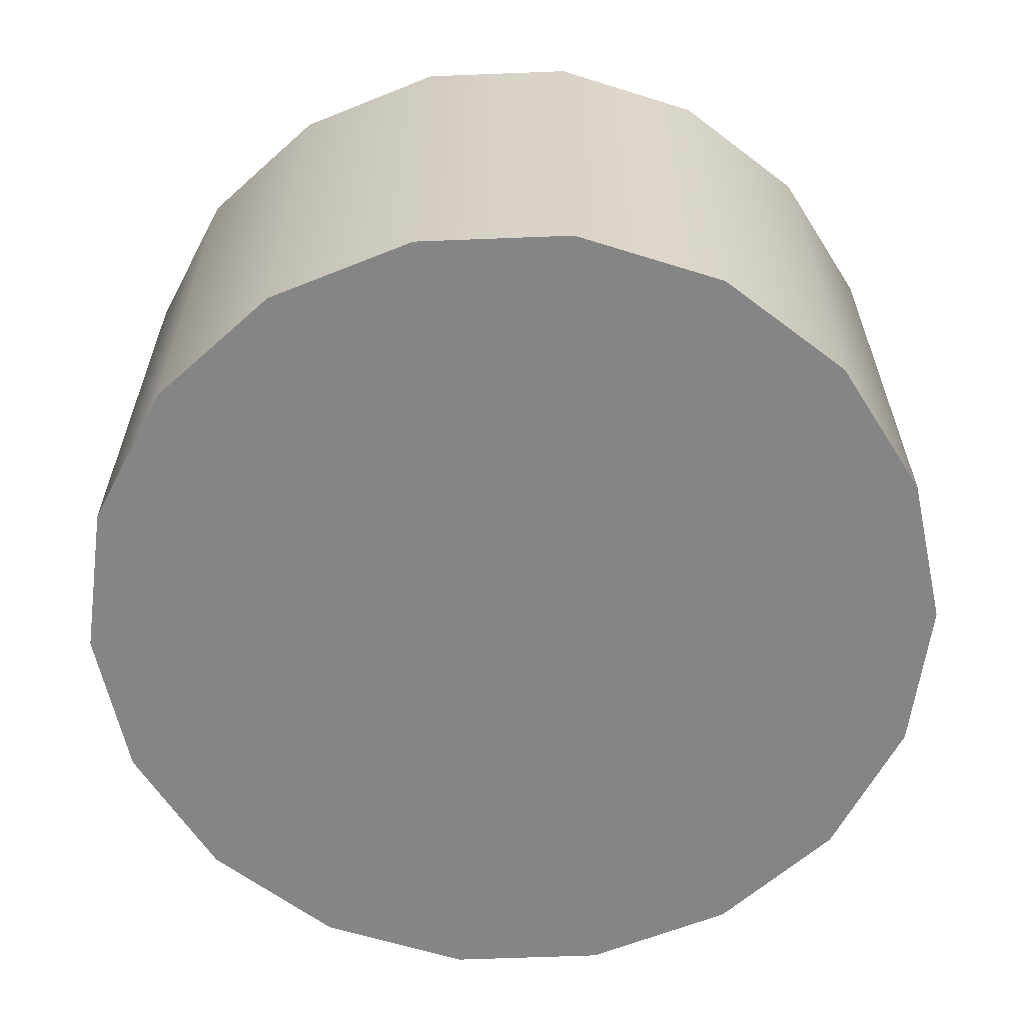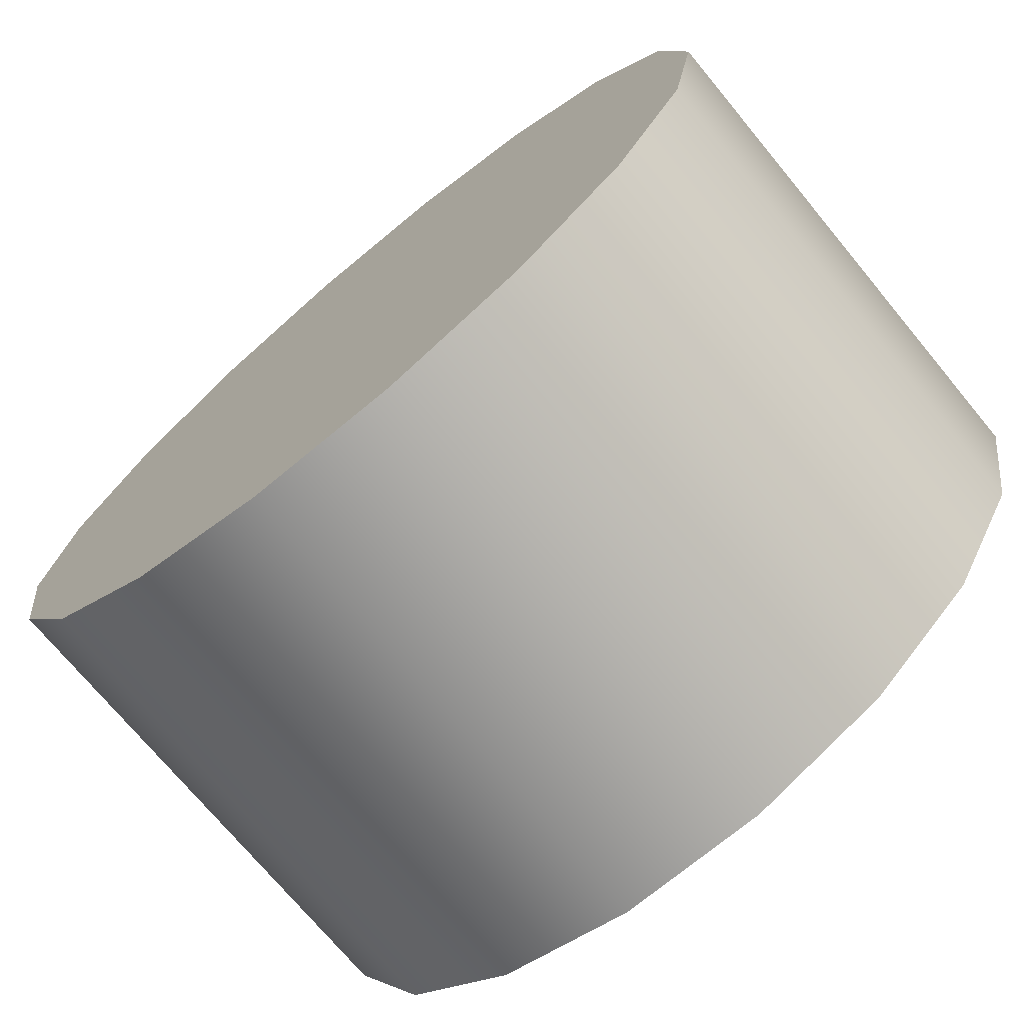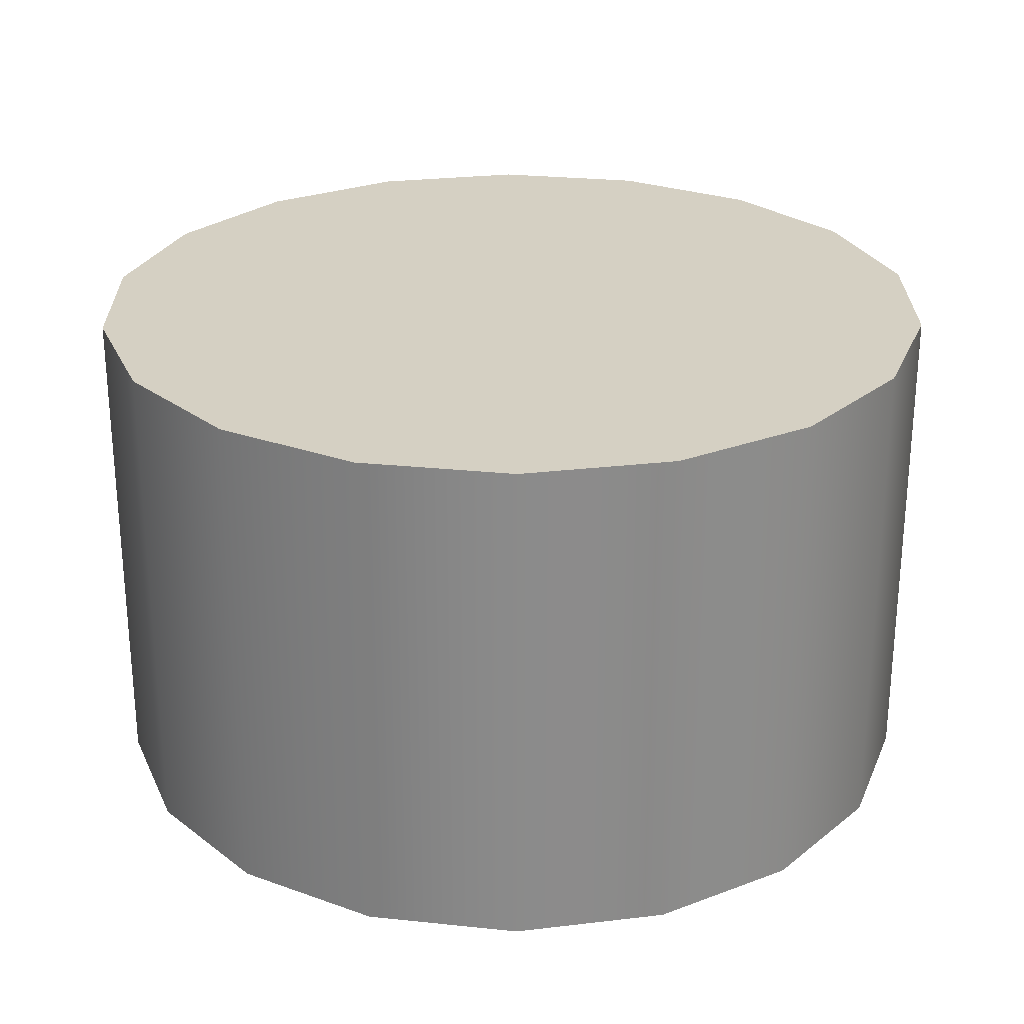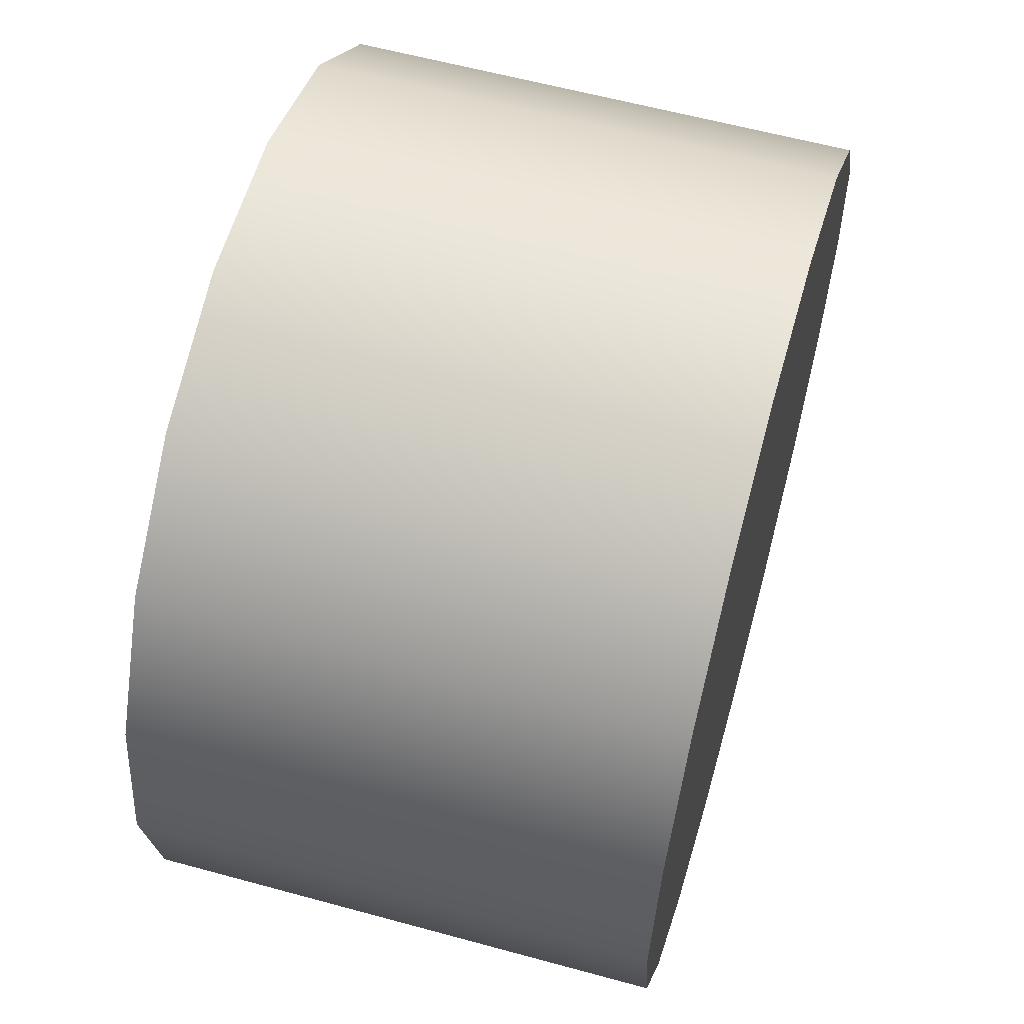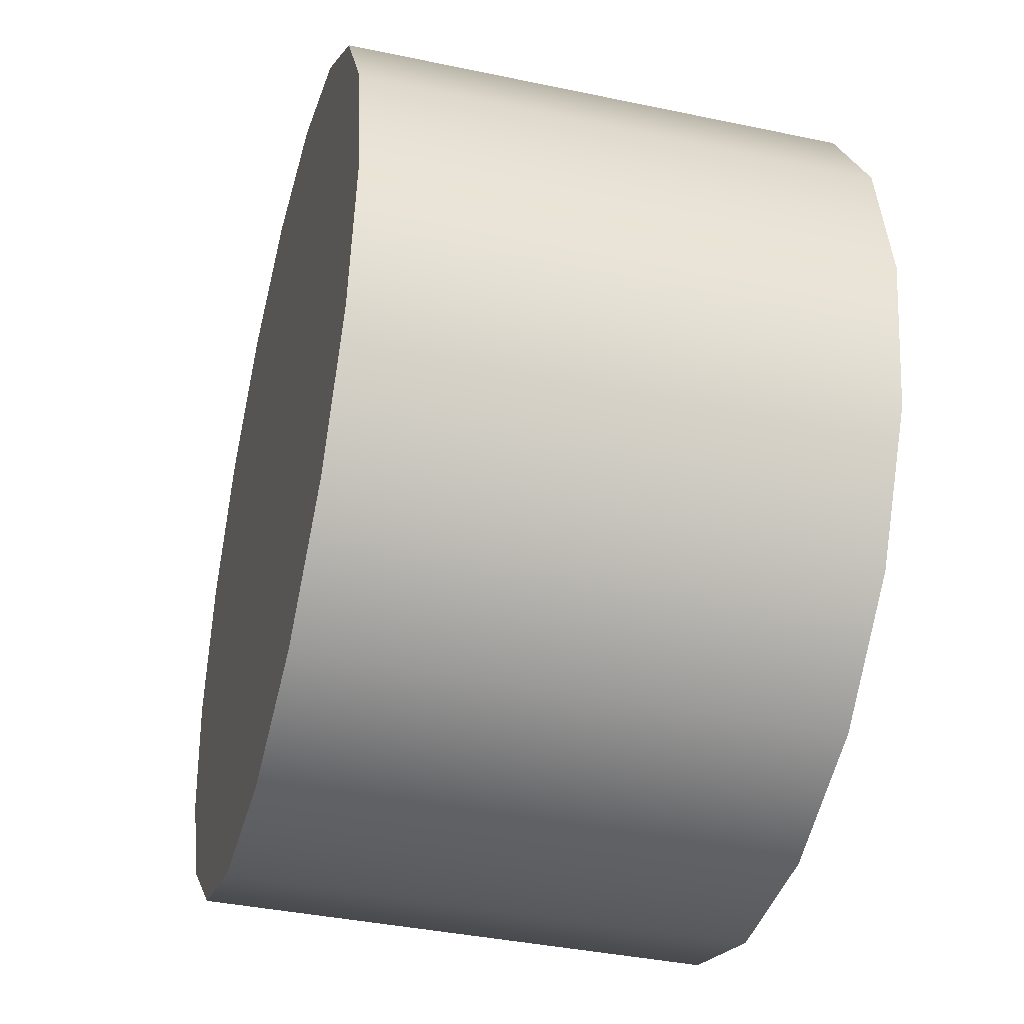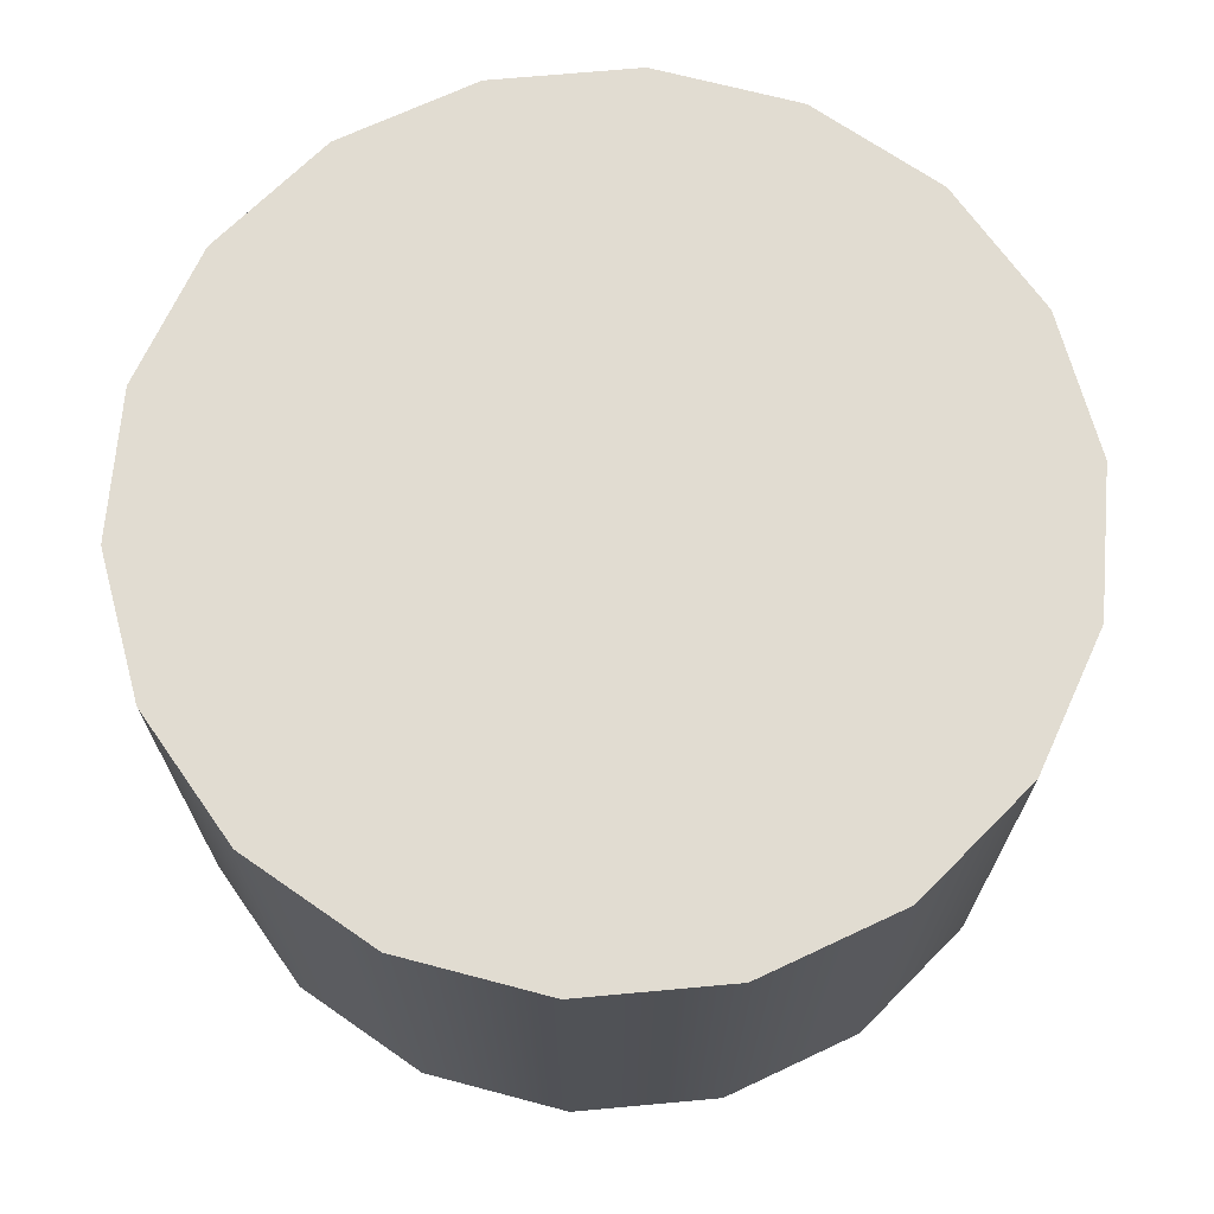
<metadata>
{"format":"obj","ext":"obj","renderer":"f3d","projection":"perspective","resolution":1024,"background":"white","views":[{"elev":-61.7,"azim":-177.7,"up":"+Y"},{"elev":-72.6,"azim":39.6,"up":"+Z"},{"elev":26.4,"azim":89.4,"up":"+Y"},{"elev":59.6,"azim":-74.3,"up":"+Z"},{"elev":-39.4,"azim":75.3,"up":"+Z"},{"elev":69.3,"azim":-65.2,"up":"+Y"}]}
</metadata>
<code>
g default
v 0.804 0 -0.2926
v 0.6554 0 -0.5499
v 0.4278 0 -0.7409
v 0.1486 0 -0.8426
v -0.1486 0 -0.8426
v -0.4278 0 -0.7409
v -0.6554 0 -0.5499
v -0.804 0 -0.2926
v -0.8556 0 -0
v -0.804 0 0.2926
v -0.6554 0 0.5499
v -0.4278 0 0.7409
v -0.1486 0 0.8426
v 0.1486 0 0.8426
v 0.4278 0 0.7409
v 0.6554 0 0.5499
v 0.804 0 0.2926
v 0.8556 0 0
v 0.804 1 -0.2926
v 0.6554 1 -0.5499
v 0.4278 1 -0.7409
v 0.1486 1 -0.8426
v -0.1486 1 -0.8426
v -0.4278 1 -0.7409
v -0.6554 1 -0.5499
v -0.804 1 -0.2926
v -0.8556 1 -0
v -0.804 1 0.2926
v -0.6554 1 0.5499
v -0.4278 1 0.7409
v -0.1486 1 0.8426
v 0.1486 1 0.8426
v 0.4278 1 0.7409
v 0.6554 1 0.5499
v 0.804 1 0.2926
v 0.8556 1 0
v 0 0 0
v 0 1 0
g woodCylinder
f 19 1 2 20
f 20 2 3 21
f 21 3 4 22
f 22 4 5 23
f 23 5 6 24
f 24 6 7 25
f 25 7 8 26
f 26 8 9 27
f 27 9 10 28
f 28 10 11 29
f 29 11 12 30
f 30 12 13 31
f 31 13 14 32
f 32 14 15 33
f 33 15 16 34
f 34 16 17 35
f 35 17 18 36
f 36 18 1 19
f 2 1 37
f 3 2 37
f 4 3 37
f 5 4 37
f 6 5 37
f 7 6 37
f 8 7 37
f 9 8 37
f 10 9 37
f 11 10 37
f 12 11 37
f 13 12 37
f 14 13 37
f 15 14 37
f 16 15 37
f 17 16 37
f 18 17 37
f 1 18 37
f 19 20 38
f 20 21 38
f 21 22 38
f 22 23 38
f 23 24 38
f 24 25 38
f 25 26 38
f 26 27 38
f 27 28 38
f 28 29 38
f 29 30 38
f 30 31 38
f 31 32 38
f 32 33 38
f 33 34 38
f 34 35 38
f 35 36 38
f 36 19 38

</code>
